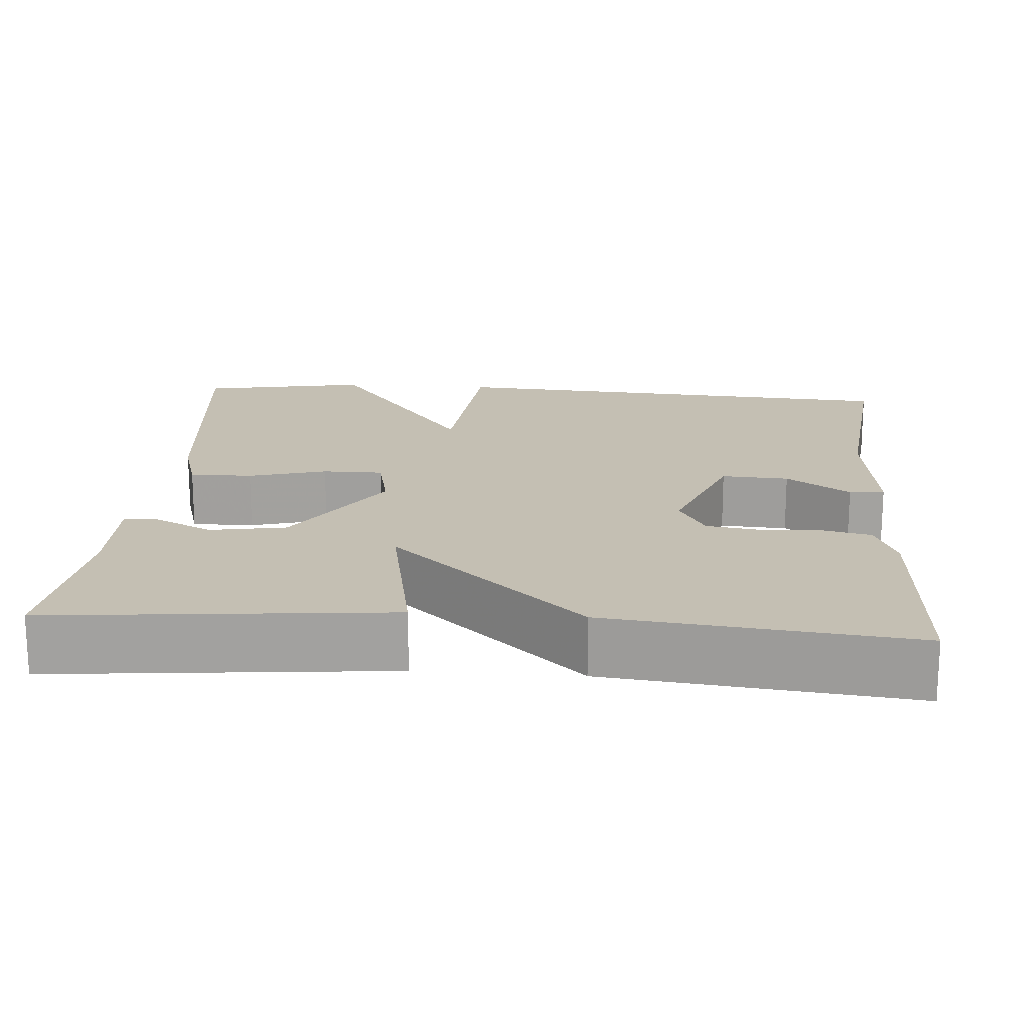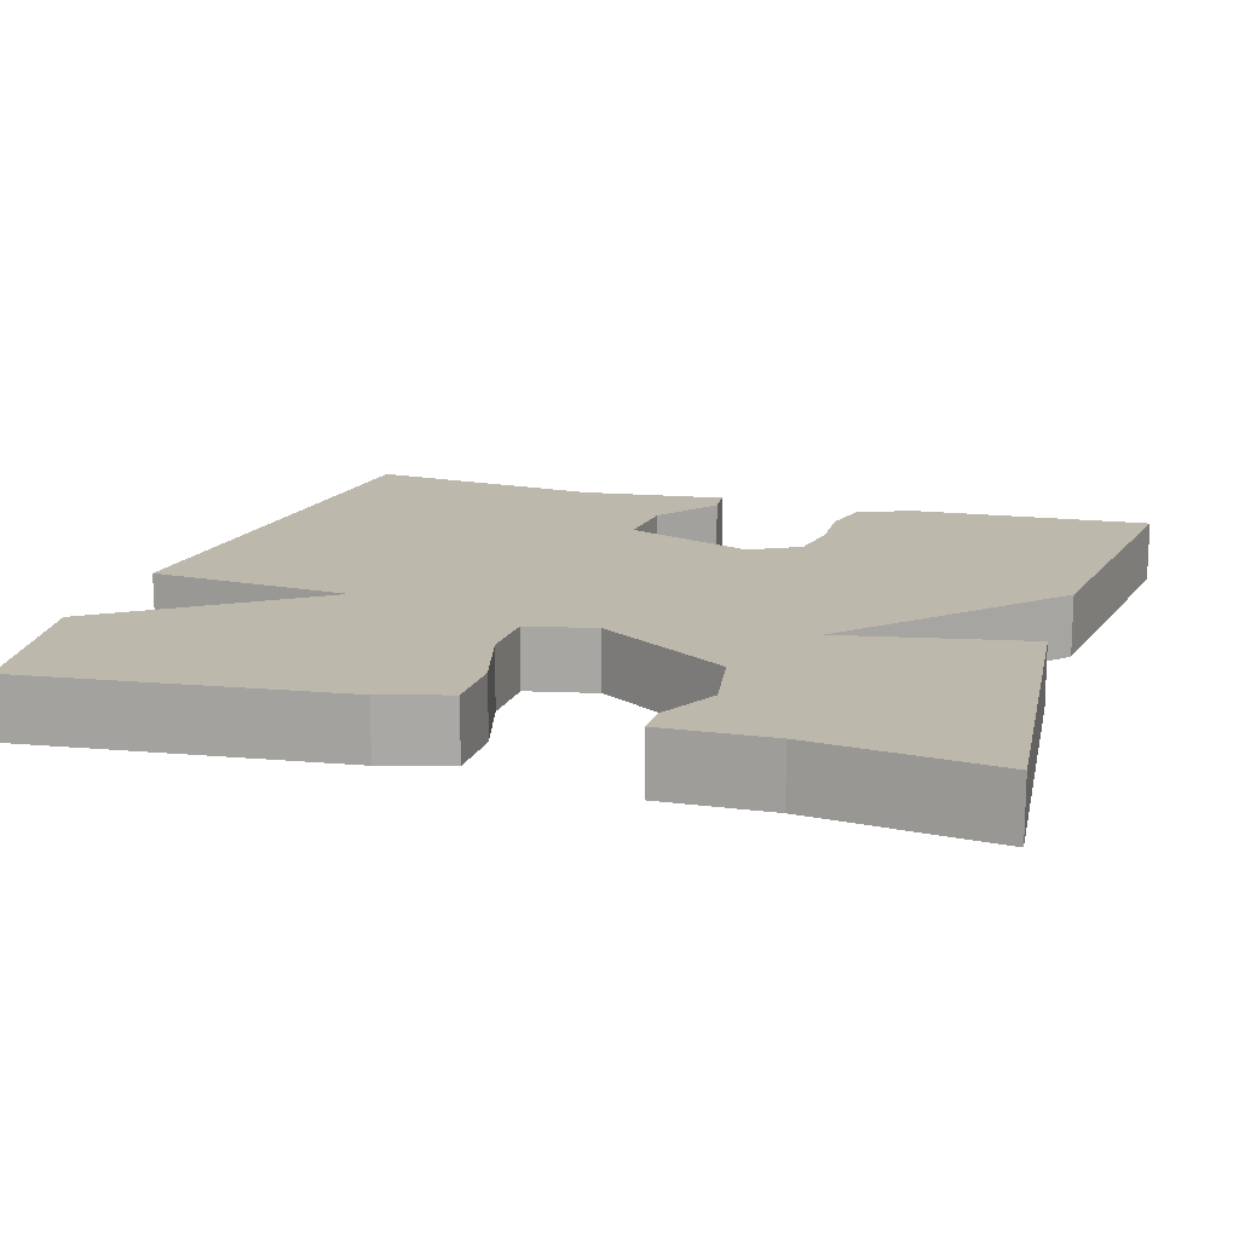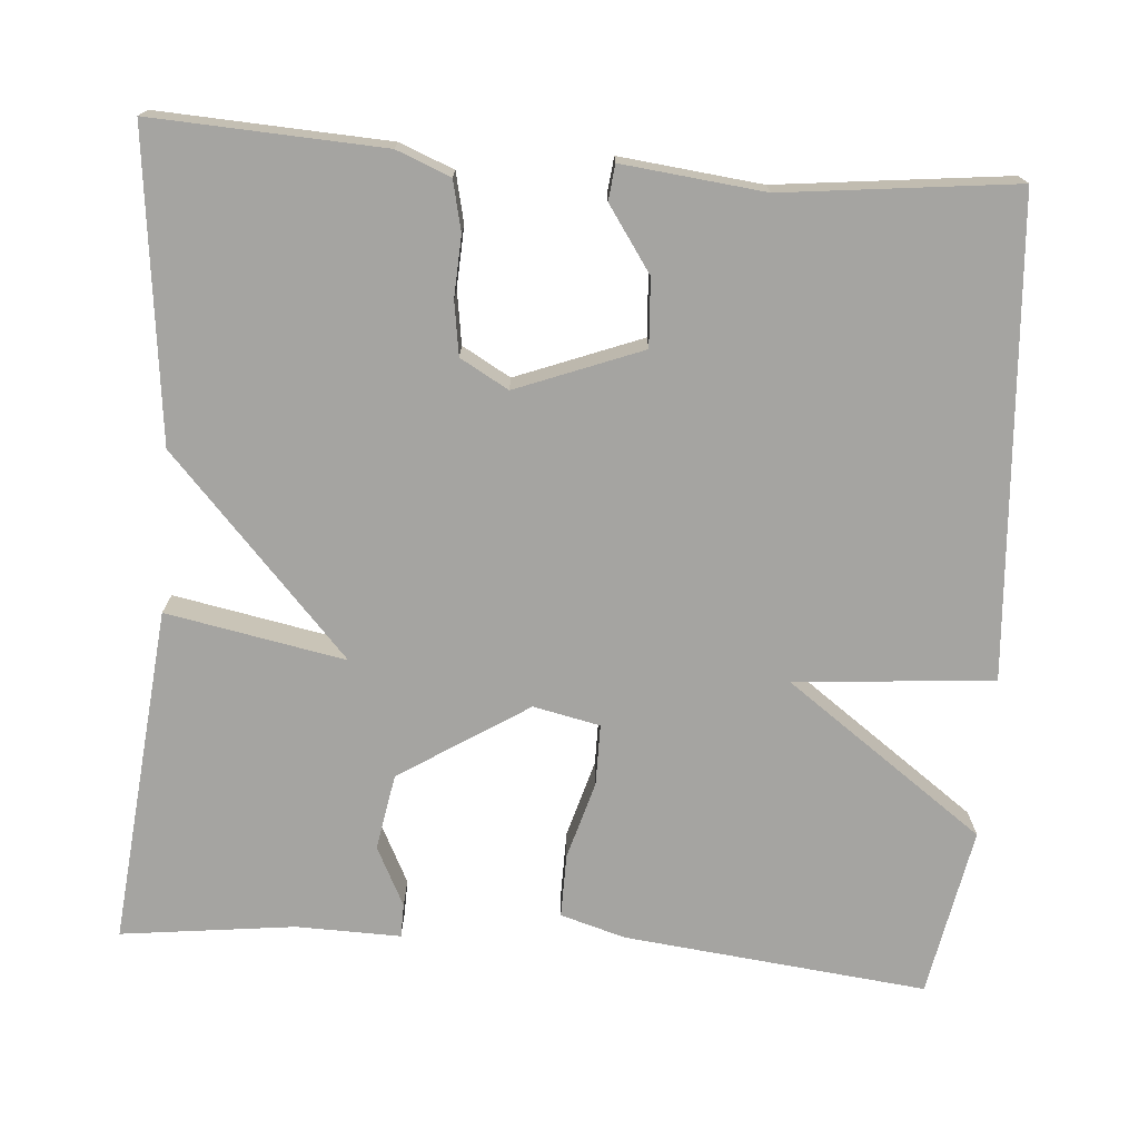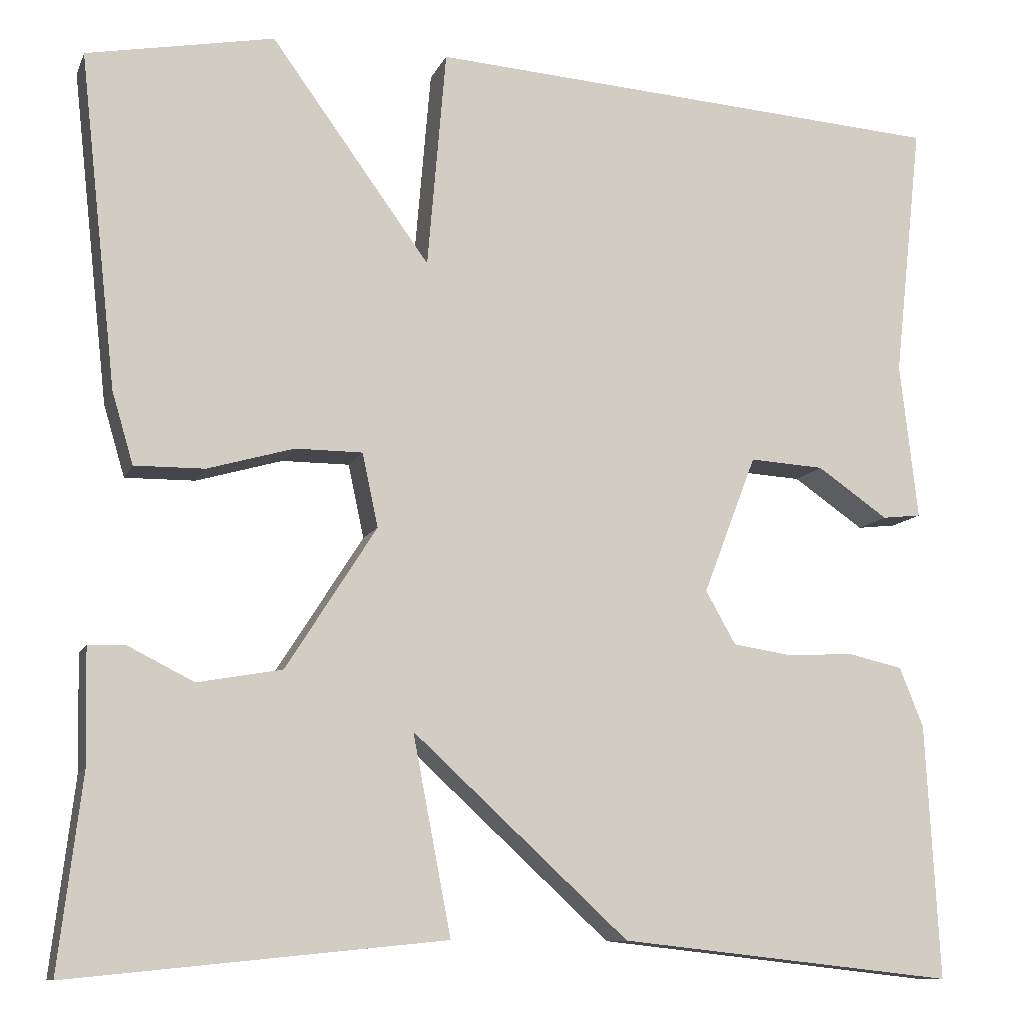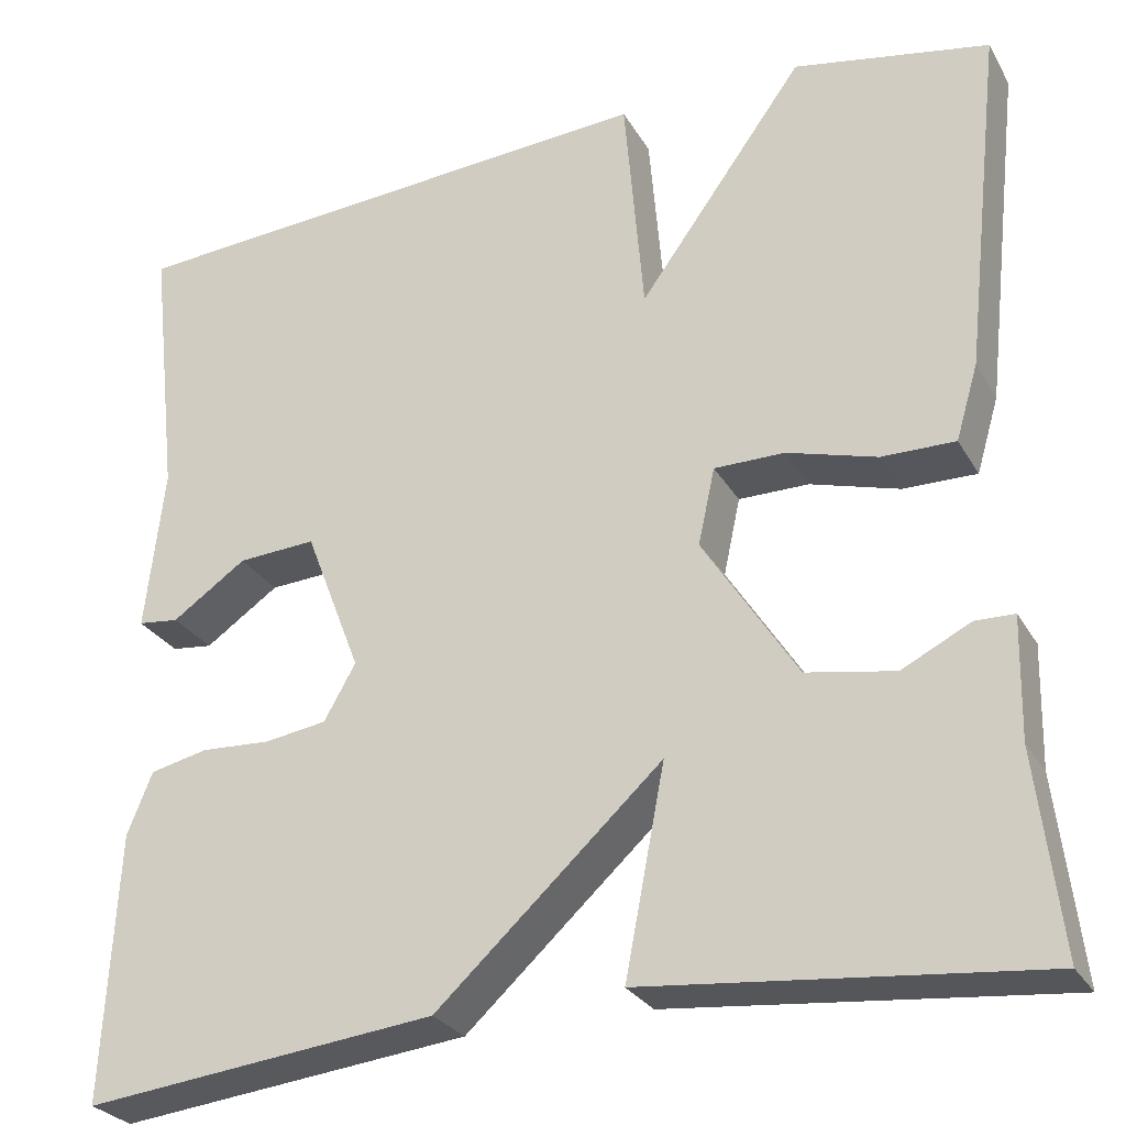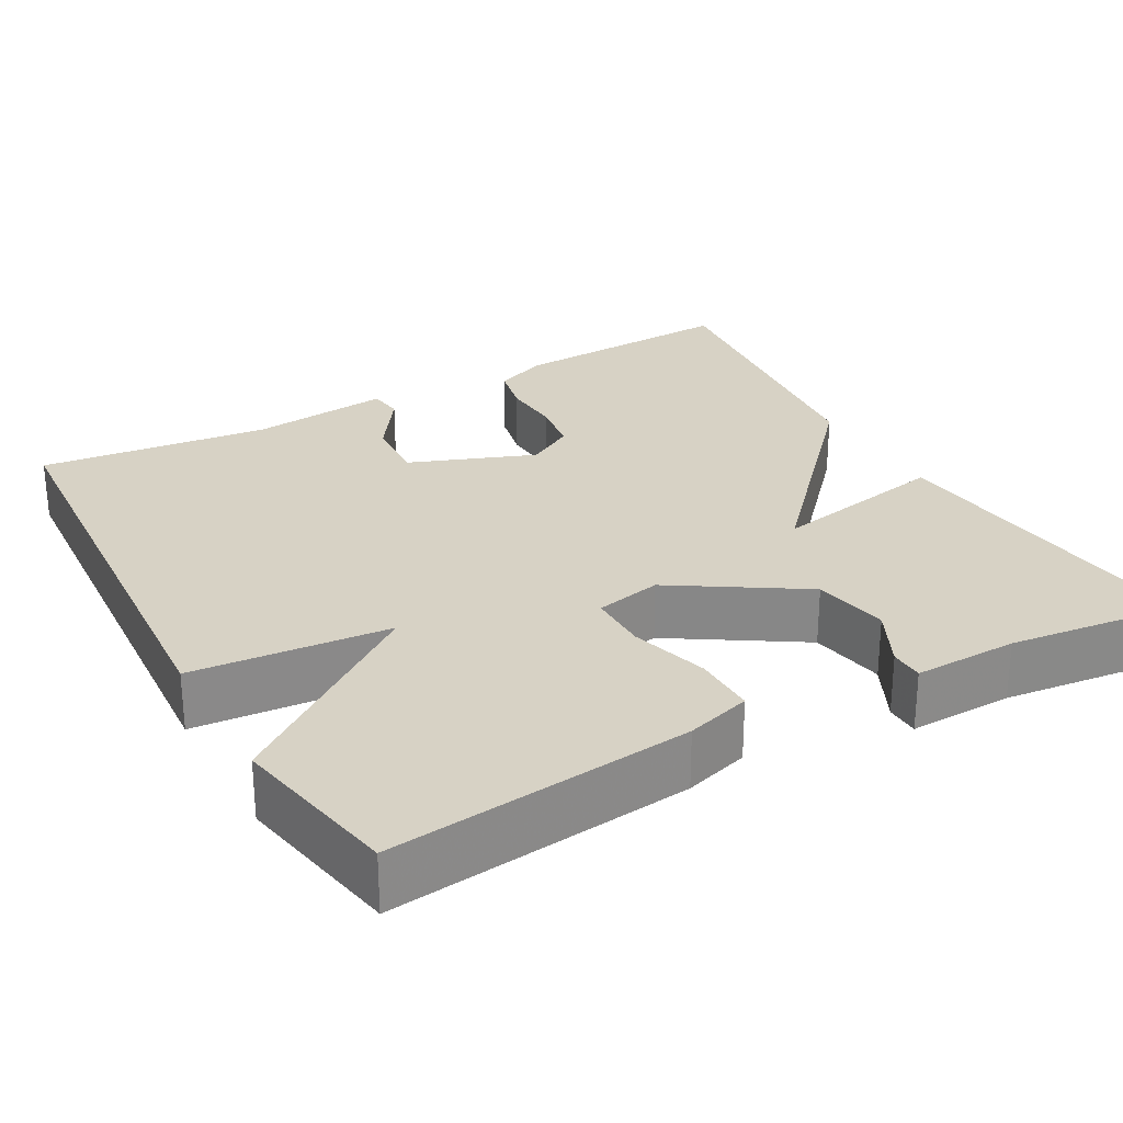
<metadata>
{"format":"obj","ext":"obj","renderer":"f3d","projection":"perspective","resolution":1024,"background":"white","views":[{"elev":17.9,"azim":-175.6,"up":"+Y"},{"elev":14.9,"azim":107.3,"up":"+Y"},{"elev":-73.3,"azim":-94.3,"up":"+Y"},{"elev":-10.4,"azim":163.6,"up":"+Z"},{"elev":-27.7,"azim":24.4,"up":"+Z"},{"elev":27.2,"azim":60.7,"up":"+Y"}]}
</metadata>
<code>
v 0.5 0.07 0.5
v 0.458 0.07 0.123
v 0.434 0.07 0.042
v 0.355 0.07 0.043
v 0.258 0.07 0.071
v 0.182 0.07 0.071
v 0.164 0.07 -0.012
v 0.266 0.07 -0.172
v 0.361 0.07 -0.189
v 0.435 0.07 -0.152
v 0.477 0.07 -0.153
v 0.474 0.07 -0.283
v 0.5 0.07 -0.5
v 0.079 0.07 -0.458
v 0.122 0.07 -0.235
v -0.121 0.07 -0.458
v -0.5 0.07 -0.5
v -0.485 0.07 -0.213
v -0.458 0.07 -0.146
v -0.396 0.07 -0.132
v -0.321 0.07 -0.136
v -0.254 0.07 -0.126
v -0.22 0.07 -0.066
v -0.28 0.07 0.09
v -0.364 0.07 0.085
v -0.444 0.07 0.03
v -0.488 0.07 0.035
v -0.468 0.07 0.212
v -0.5 0.07 0.5
v 0.089 0.07 0.54
v 0.11 0.07 0.293
v 0.289 0.07 0.54
v 0.5 0 0.5
v 0.458 0 0.123
v 0.434 0 0.042
v 0.355 0 0.043
v 0.258 0 0.071
v 0.182 0 0.071
v 0.164 0 -0.012
v 0.266 0 -0.172
v 0.361 0 -0.189
v 0.435 0 -0.152
v 0.477 0 -0.153
v 0.474 0 -0.283
v 0.5 0 -0.5
v 0.079 0 -0.458
v 0.122 0 -0.235
v -0.121 0 -0.458
v -0.5 0 -0.5
v -0.485 0 -0.213
v -0.458 0 -0.146
v -0.396 0 -0.132
v -0.321 0 -0.136
v -0.254 0 -0.126
v -0.22 0 -0.066
v -0.28 0 0.09
v -0.364 0 0.085
v -0.444 0 0.03
v -0.488 0 0.035
v -0.468 0 0.212
v -0.5 0 0.5
v 0.089 0 0.54
v 0.11 0 0.293
v 0.289 0 0.54
f 3 4 5
f 2 3 5
f 1 2 5
f 32 1 5
f 31 32 5
f 28 29 30 31
f 28 31 5 6
f 25 26 27 28
f 24 25 28
f 24 28 6 7
f 23 24 7 8
f 22 23 8
f 21 22 8 9
f 19 20 21
f 18 19 21
f 17 18 21
f 16 17 21
f 15 16 21
f 15 21 9
f 14 15 9
f 13 14 9
f 12 13 9
f 9 10 11 12
f 37 36 35
f 37 35 34
f 37 34 33
f 37 33 64
f 37 64 63
f 63 62 61 60
f 38 37 63 60
f 60 59 58 57
f 60 57 56
f 39 38 60 56
f 40 39 56 55
f 40 55 54
f 41 40 54 53
f 53 52 51
f 53 51 50
f 53 50 49
f 53 49 48
f 53 48 47
f 41 53 47
f 41 47 46
f 41 46 45
f 41 45 44
f 44 43 42 41
f 1 33 34 2
f 2 34 35 3
f 3 35 36 4
f 4 36 37 5
f 5 37 38 6
f 6 38 39 7
f 7 39 40 8
f 8 40 41 9
f 9 41 42 10
f 10 42 43 11
f 11 43 44 12
f 12 44 45 13
f 13 45 46 14
f 14 46 47 15
f 15 47 48 16
f 16 48 49 17
f 17 49 50 18
f 18 50 51 19
f 19 51 52 20
f 20 52 53 21
f 21 53 54 22
f 22 54 55 23
f 23 55 56 24
f 24 56 57 25
f 25 57 58 26
f 26 58 59 27
f 27 59 60 28
f 28 60 61 29
f 29 61 62 30
f 30 62 63 31
f 31 63 64 32
f 32 64 33 1

</code>
